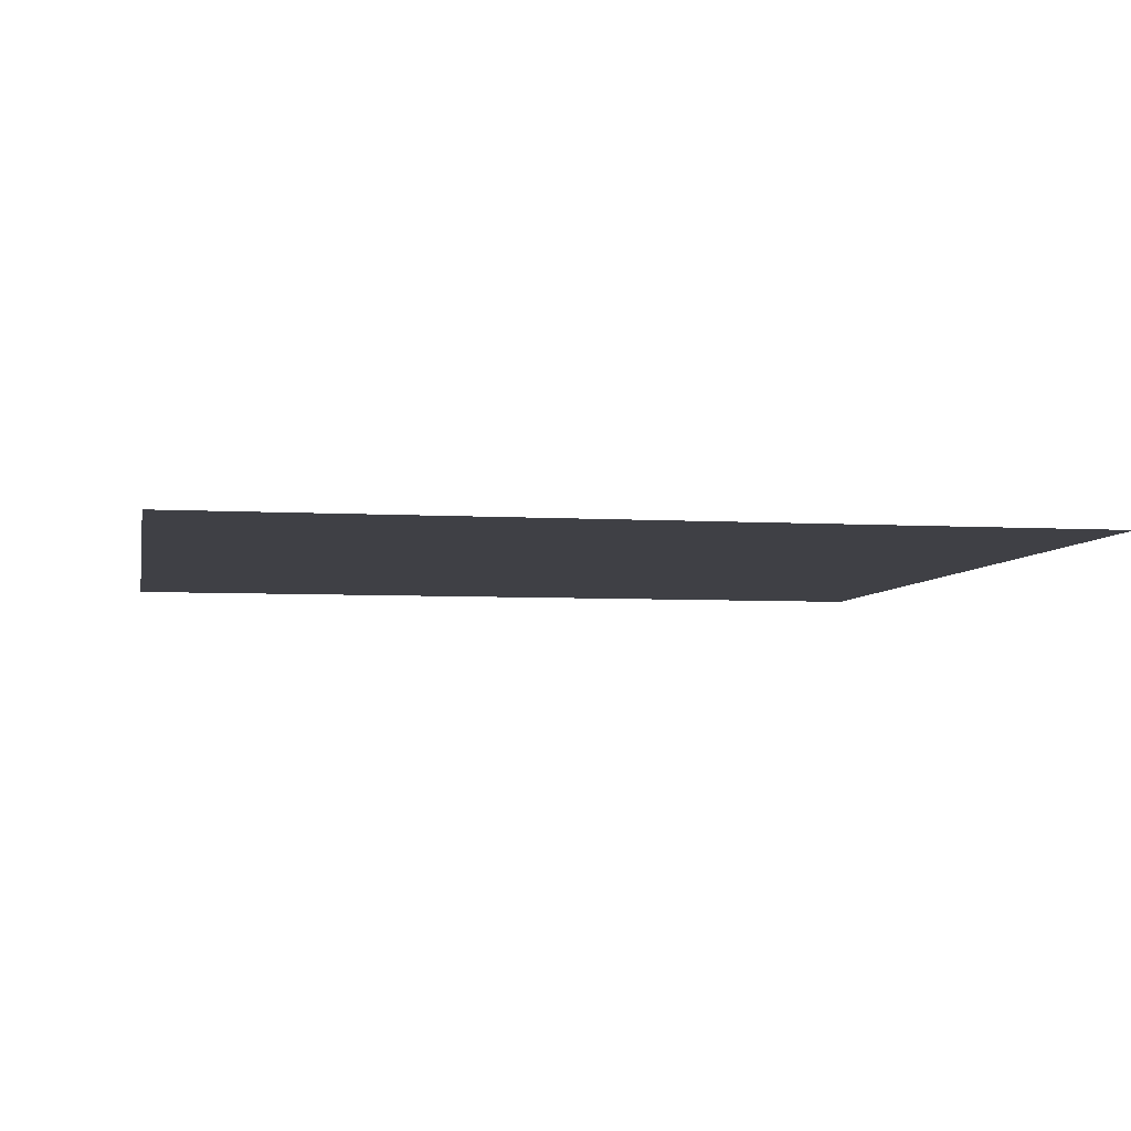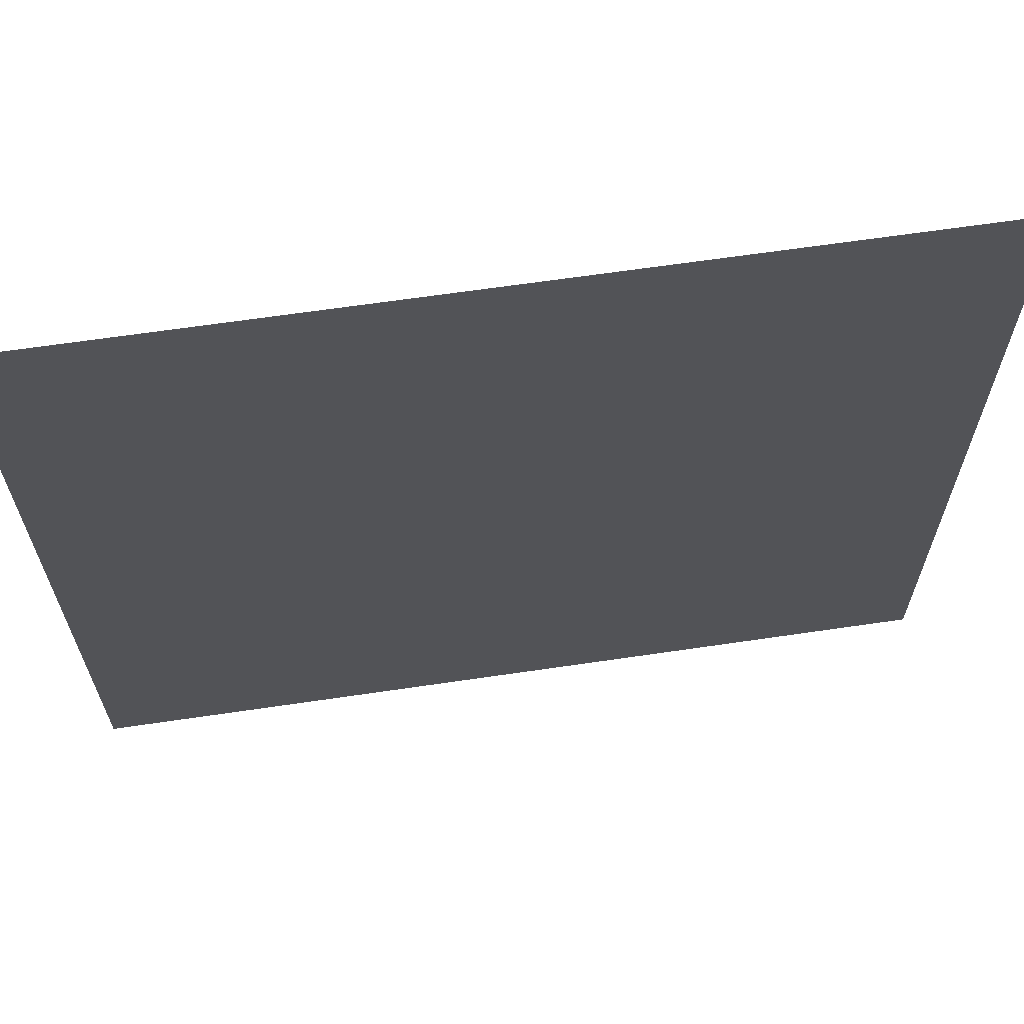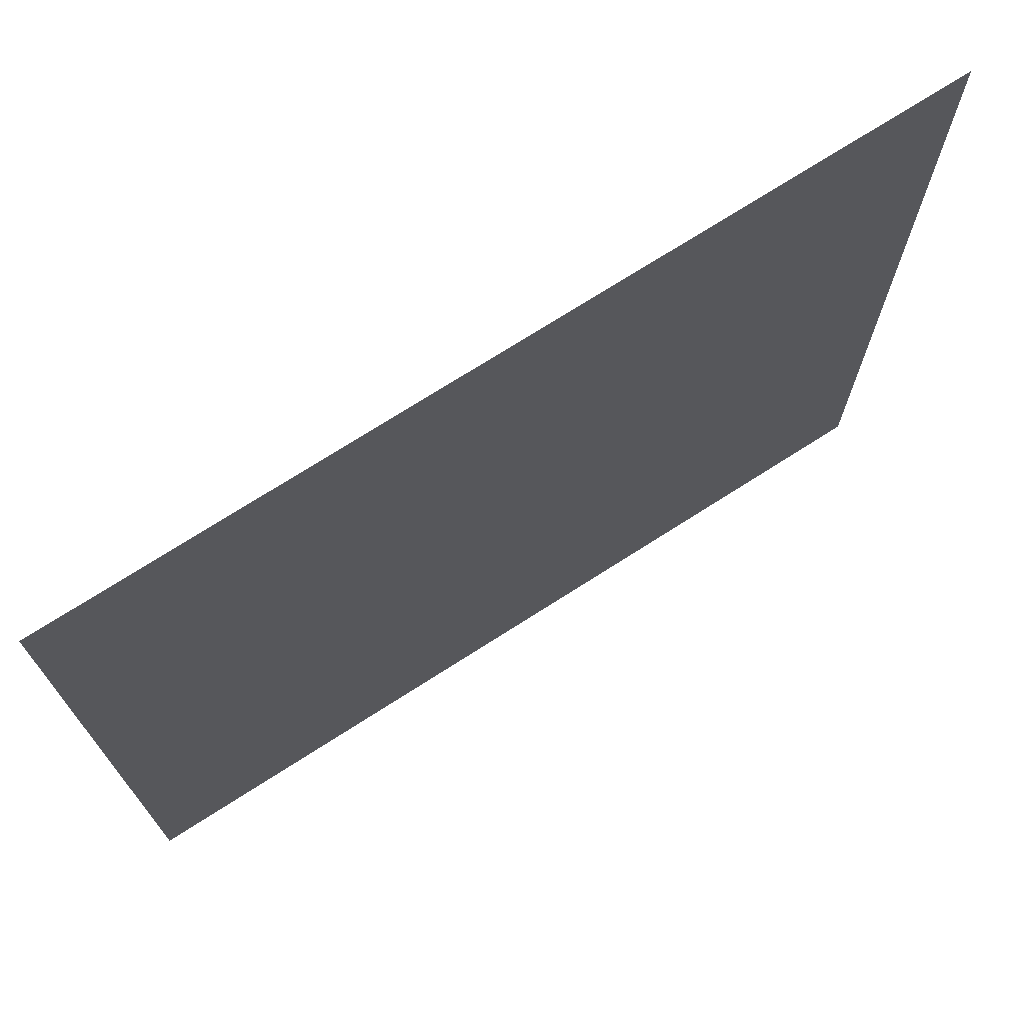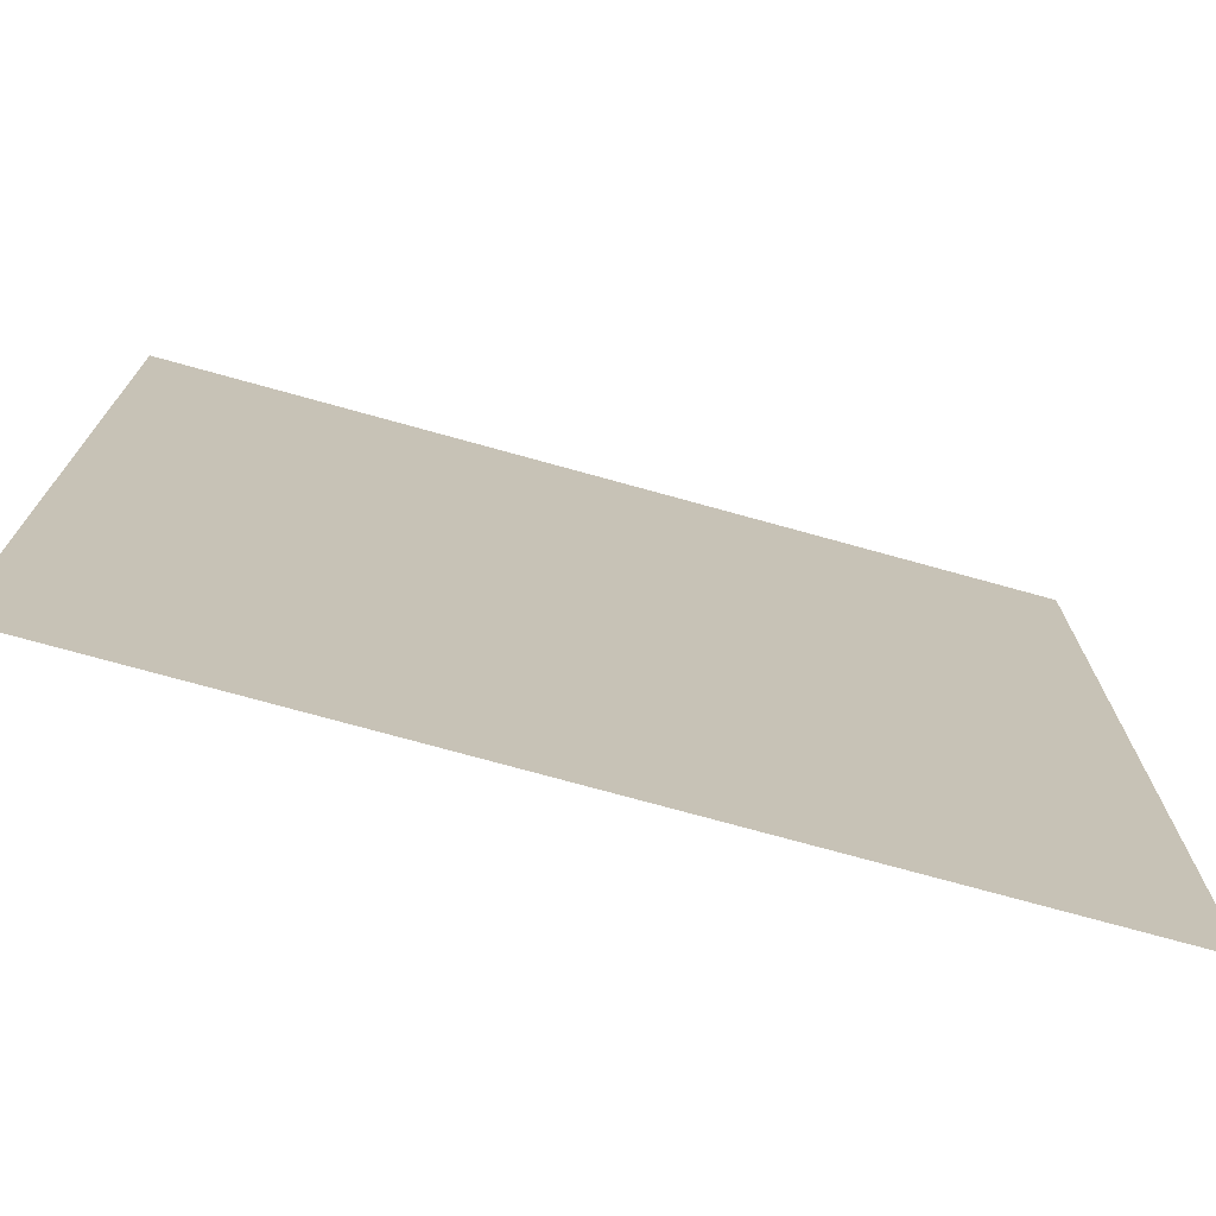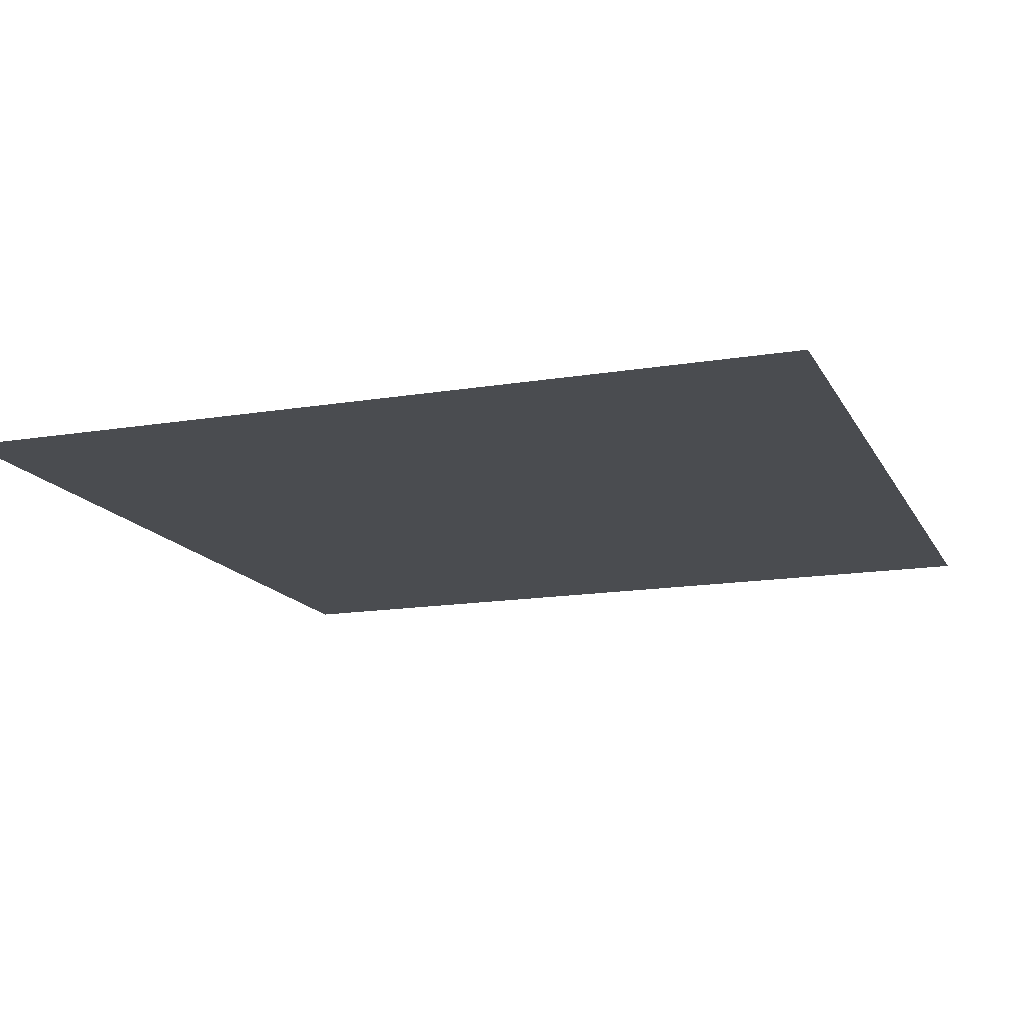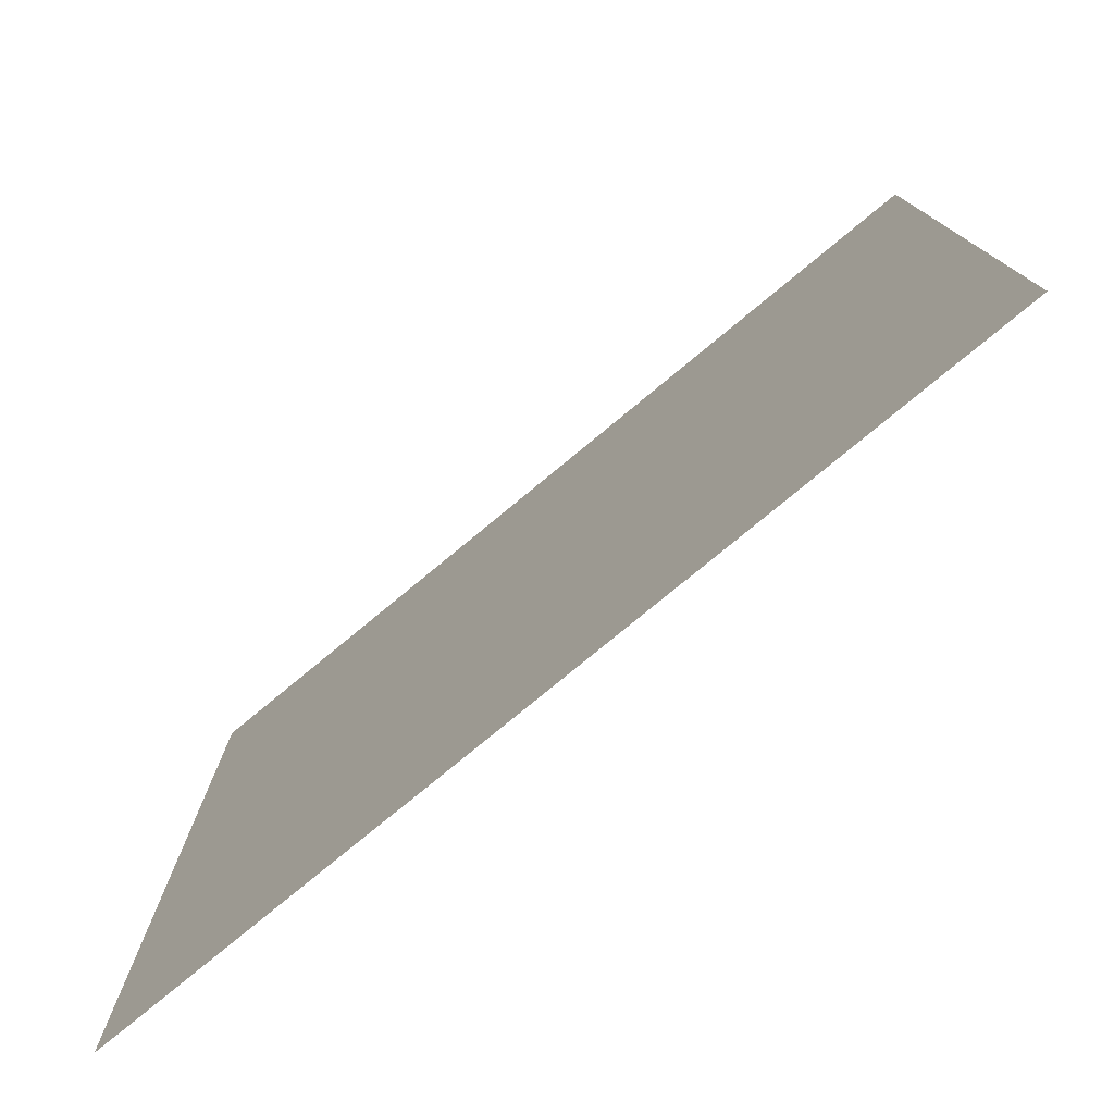
<metadata>
{"format":"obj","ext":"obj","renderer":"f3d","projection":"perspective","resolution":1024,"background":"white","views":[{"elev":-5.2,"azim":-10.6,"up":"+Z"},{"elev":66.1,"azim":171.6,"up":"+Y"},{"elev":72.9,"azim":-32.6,"up":"+Y"},{"elev":-74.1,"azim":164.5,"up":"+Y"},{"elev":-15.1,"azim":109.6,"up":"+Z"},{"elev":-78.2,"azim":39.5,"up":"+Y"}]}
</metadata>
<code>
v 0 0 0
v 0.25 0 0
v 0.5 0 0
v 0.75 0 0
v 1 0 0
v 0 0.25 0
v 0.25 0.25 0
v 0.5 0.25 0
v 0.75 0.25 0
v 1 0.25 0
v 0 0.5 0
v 0.25 0.5 0
v 0.5 0.5 0
v 0.75 0.5 0
v 1 0.5 0
v 0 0.75 0
v 0.25 0.75 0
v 0.5 0.75 0
v 0.75 0.75 0
v 1 0.75 0
v 0 1 0
v 0.25 1 0
v 0.5 1 0
v 0.75 1 0
v 1 1 0
f 1 2 6
f 6 2 7
f 2 3 7
f 7 3 8
f 3 4 8
f 8 4 9
f 4 5 9
f 9 5 10
f 6 7 11
f 11 7 12
f 7 8 12
f 12 8 13
f 8 9 13
f 13 9 14
f 9 10 14
f 14 10 15
f 11 12 16
f 16 12 17
f 12 13 17
f 17 13 18
f 13 14 18
f 18 14 19
f 14 15 19
f 19 15 20
f 16 17 21
f 21 17 22
f 17 18 22
f 22 18 23
f 18 19 23
f 23 19 24
f 19 20 24
f 24 20 25

</code>
